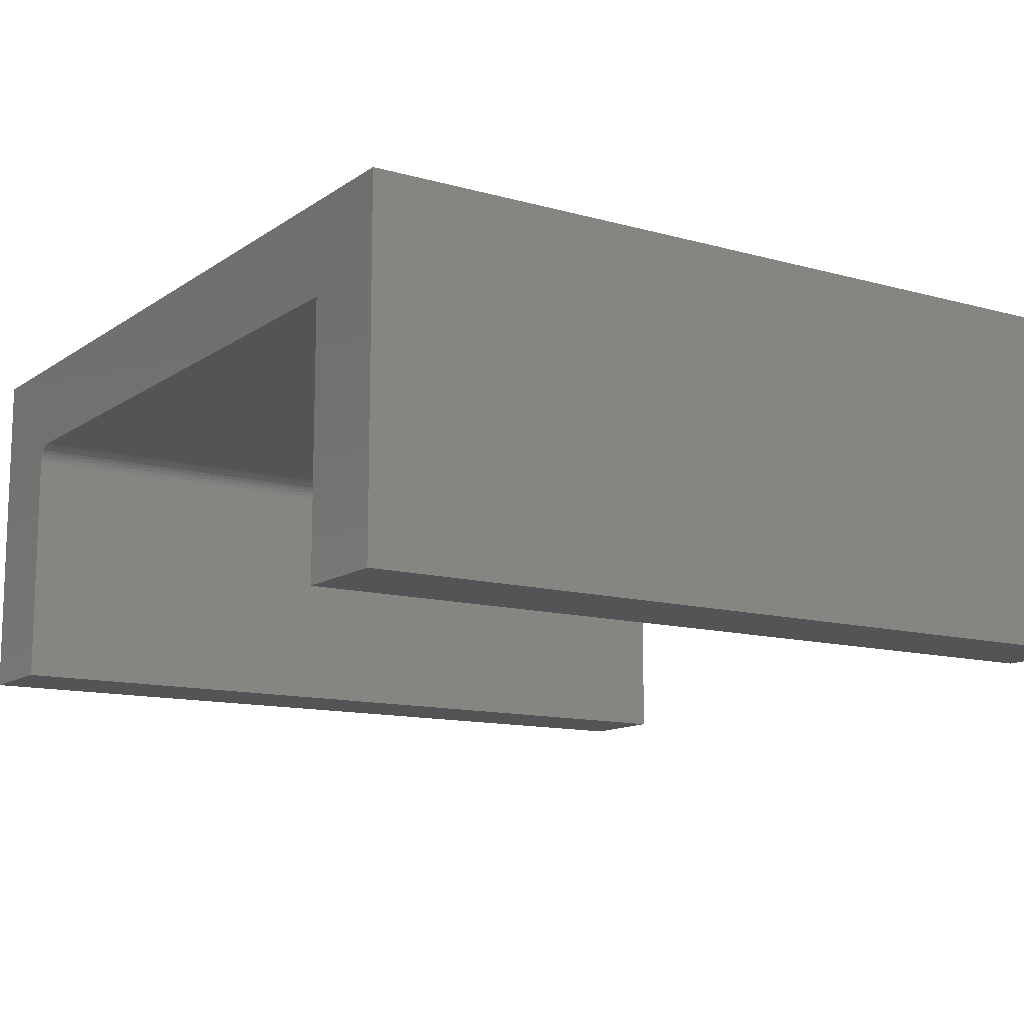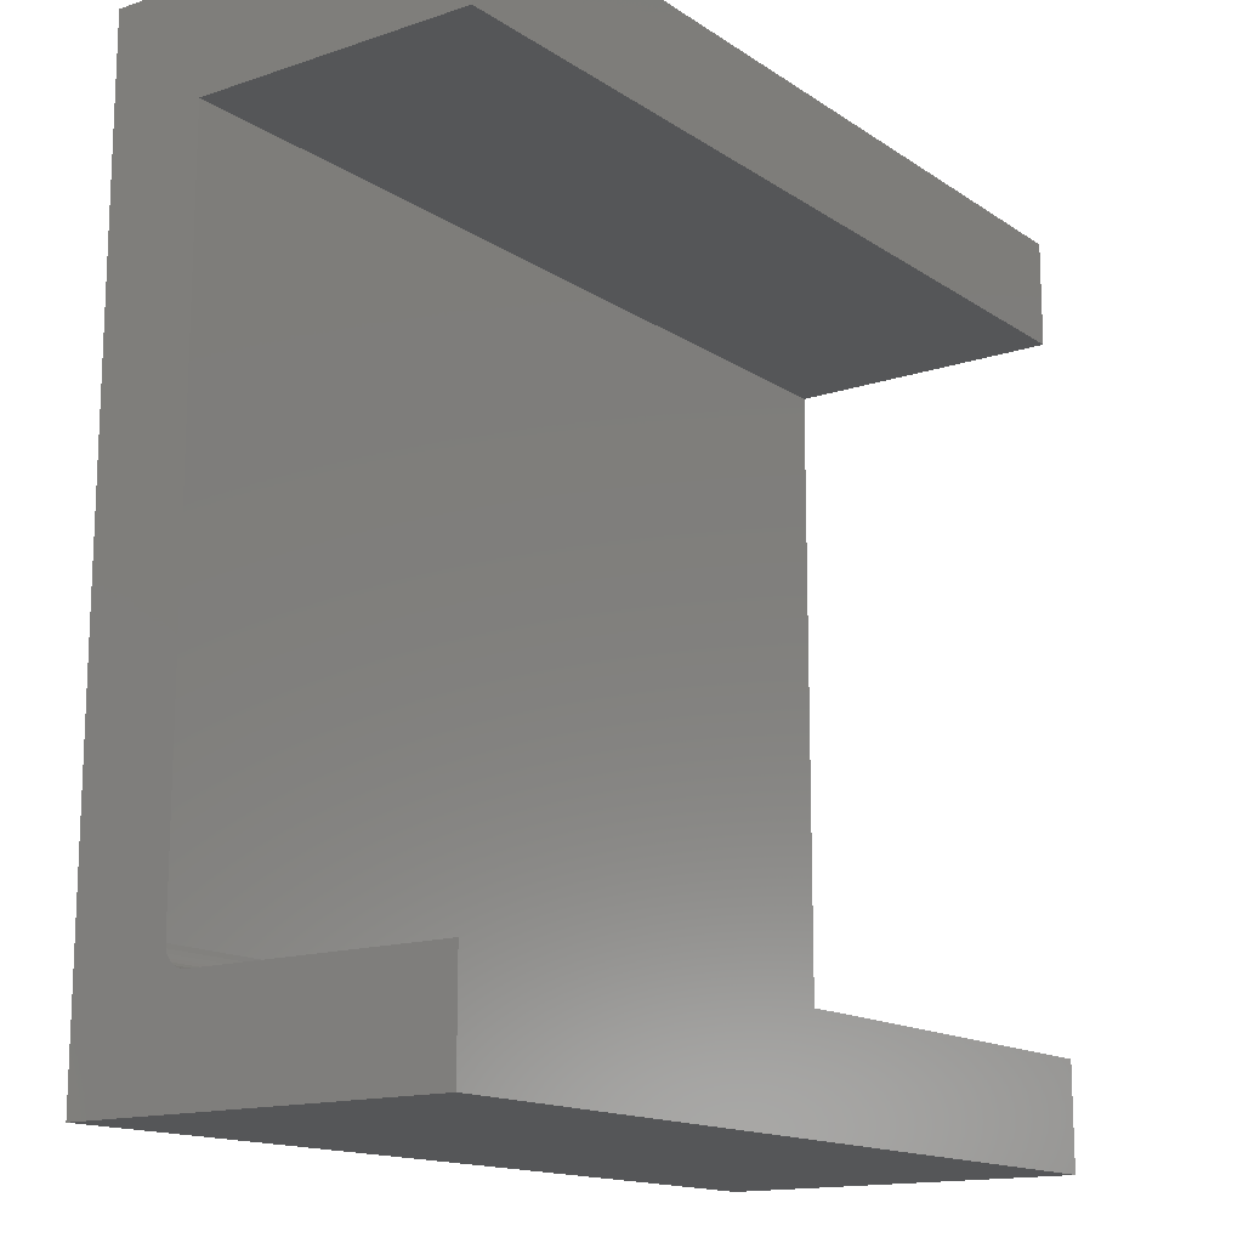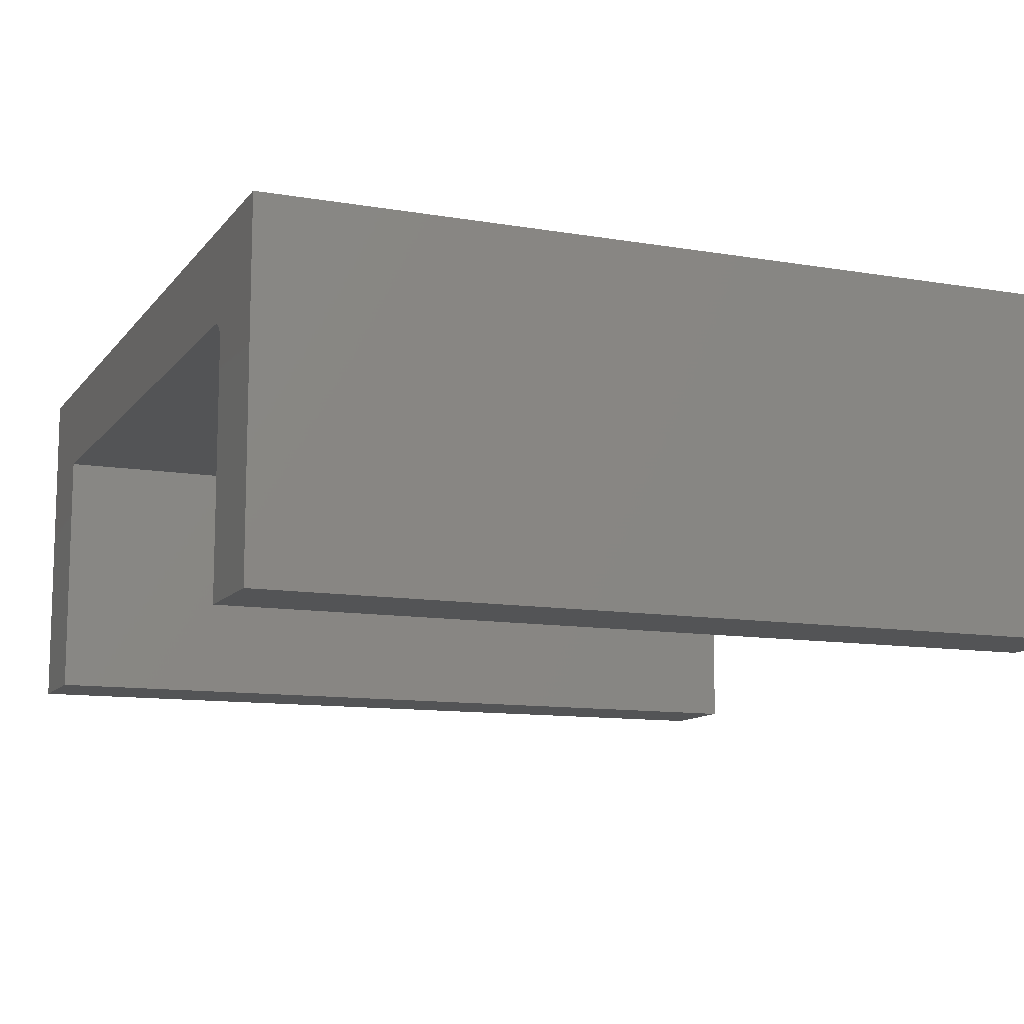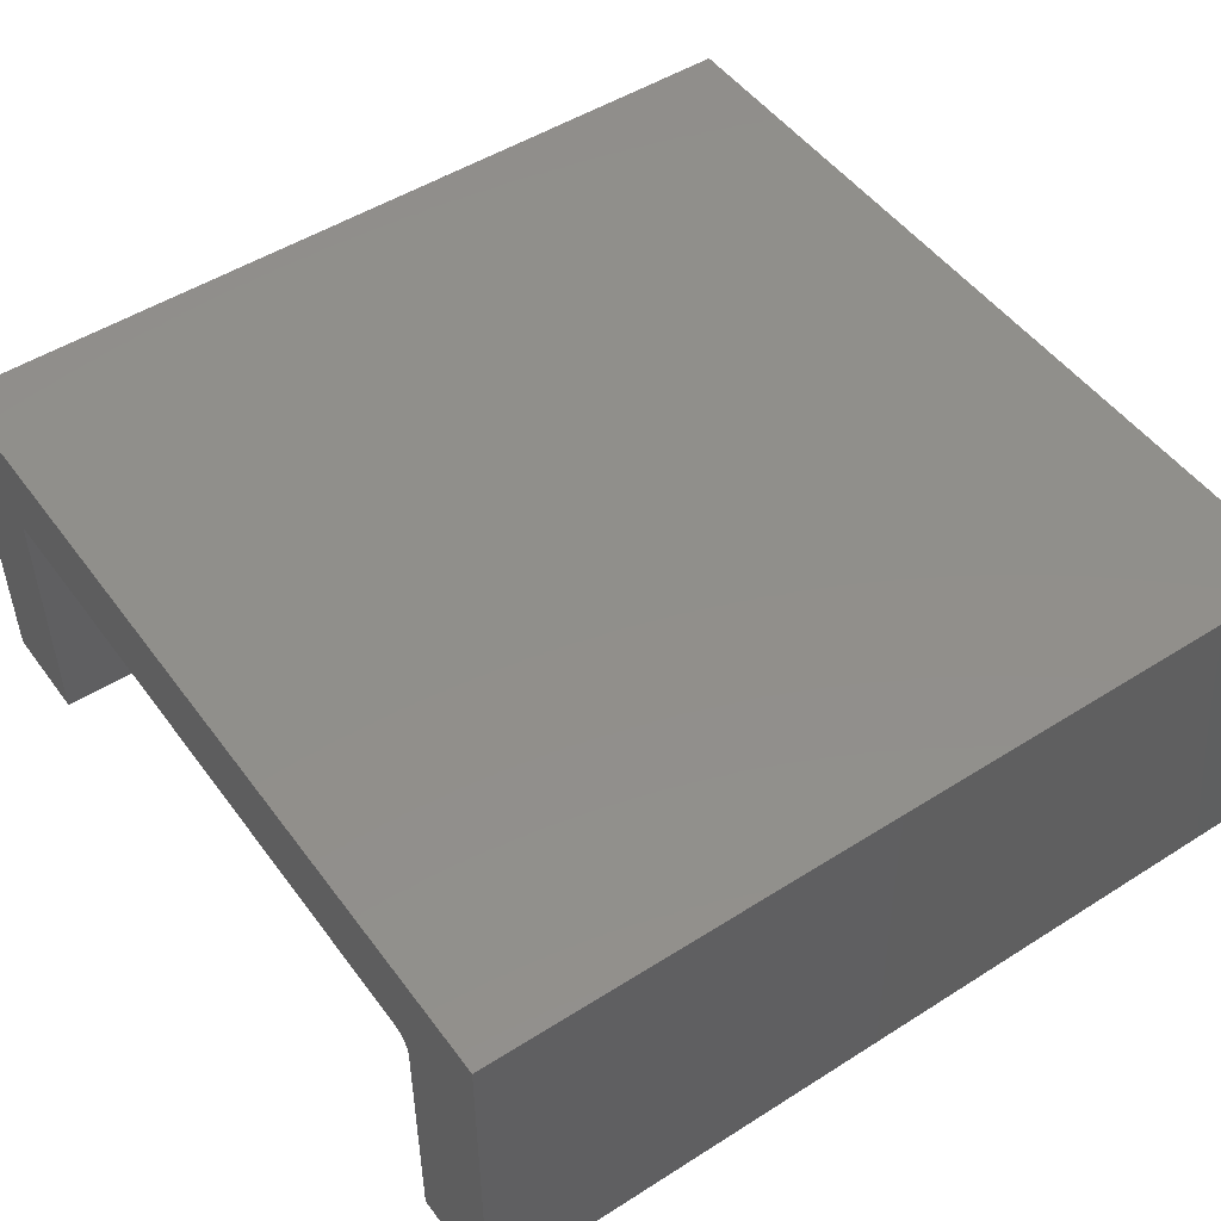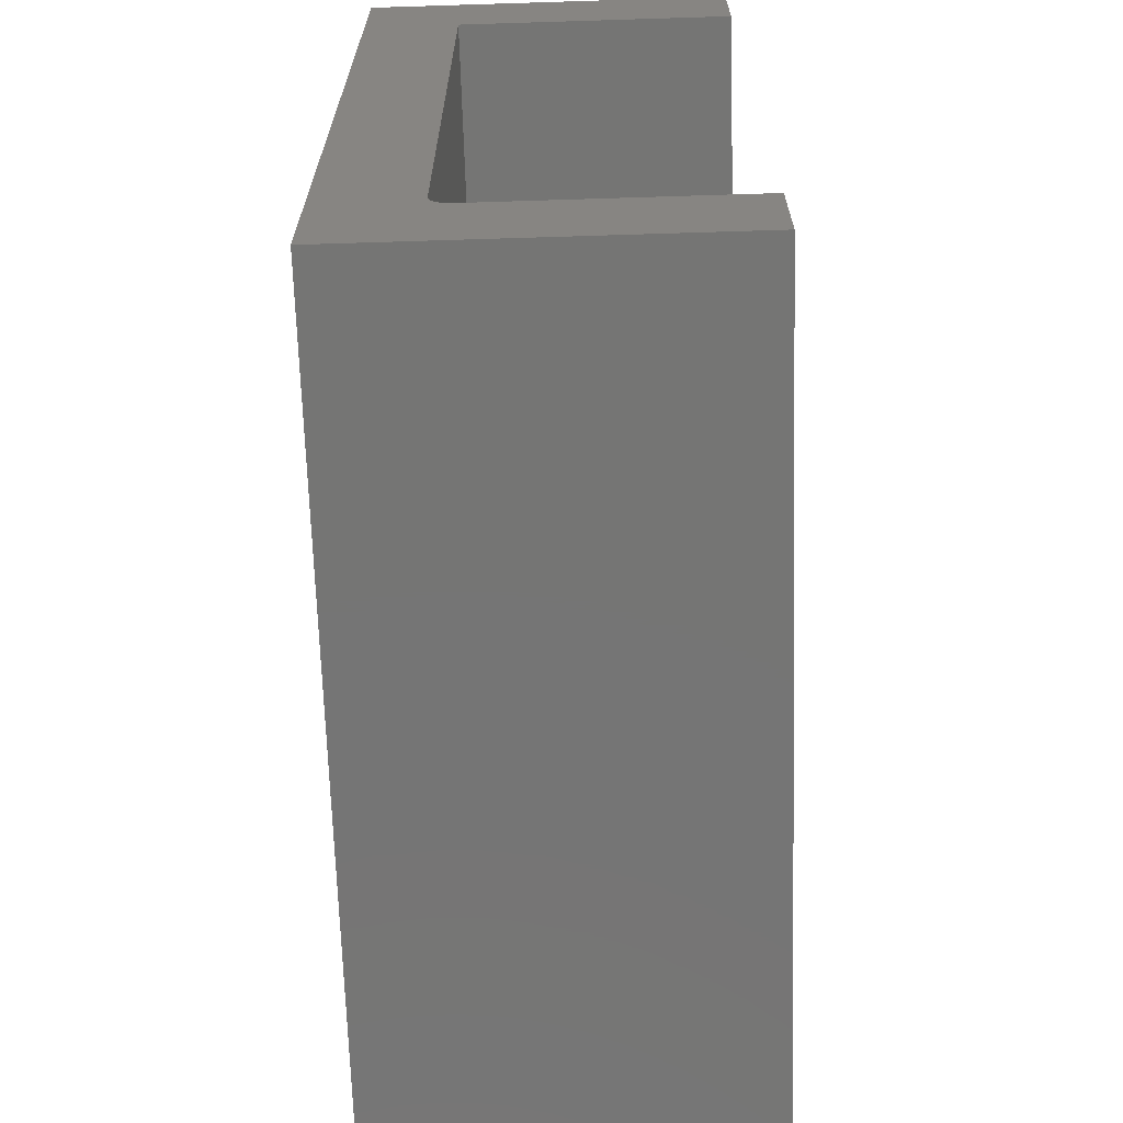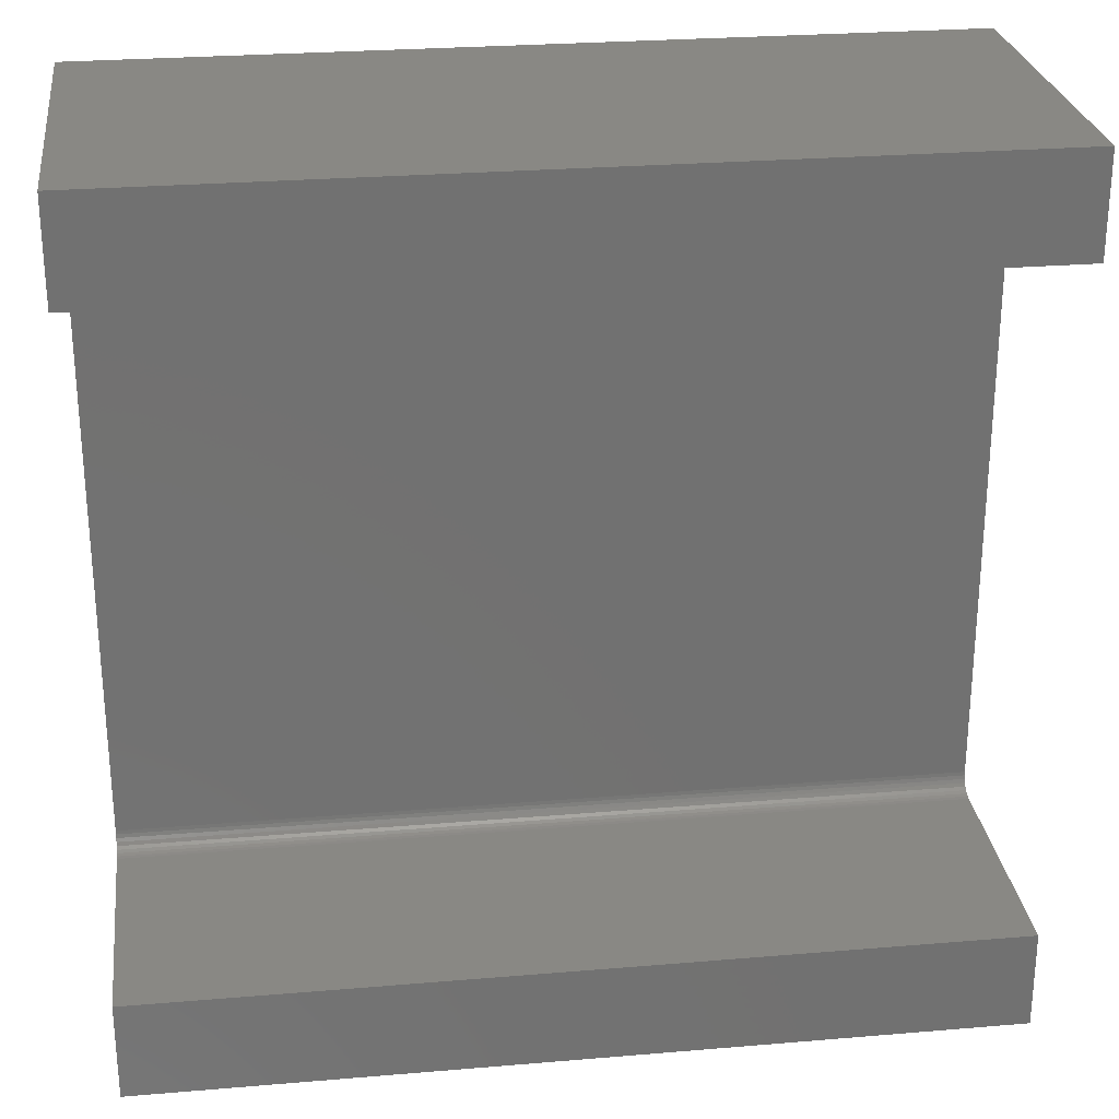
<metadata>
{"format":"stl","ext":"stl","renderer":"f3d","projection":"perspective","resolution":1024,"background":"white","views":[{"elev":-12.3,"azim":146.8,"up":"+Z"},{"elev":-14.9,"azim":125.8,"up":"+Y"},{"elev":-11.2,"azim":-22.6,"up":"+Z"},{"elev":49.7,"azim":-35.0,"up":"+Z"},{"elev":-67.4,"azim":91.8,"up":"+Y"},{"elev":26.6,"azim":172.5,"up":"+Y"}]}
</metadata>
<code>
# stl→obj: 32 verts, 60 faces
v -0.3359 -0.2416 0.2622
v -0.3359 0.265 0.2622
v 0.3359 -0.2416 0.2622
v 0.3359 0.265 0.2622
v -0.3359 -0.2572 0.05469
v -0.3359 -0.2572 0.2465
v 0.3359 -0.2572 0.05469
v 0.3359 -0.2572 0.2465
v -0.3359 -0.3359 0.05469
v -0.3359 -0.3359 0.3337
v -0.3359 0.3438 0.3337
v -0.3359 -0.2447 0.2619
v -0.3359 -0.2476 0.261
v -0.3359 -0.2503 0.2595
v -0.3359 -0.2527 0.2576
v -0.3359 -0.2546 0.2552
v -0.3359 -0.256 0.2525
v -0.3359 -0.2569 0.2496
v -0.3359 0.265 0.05469
v -0.3359 0.3438 0.05469
v 0.3359 -0.3359 0.05469
v 0.3359 -0.3359 0.3337
v 0.3359 -0.2569 0.2496
v 0.3359 -0.256 0.2525
v 0.3359 -0.2546 0.2552
v 0.3359 -0.2527 0.2576
v 0.3359 -0.2503 0.2595
v 0.3359 -0.2476 0.261
v 0.3359 -0.2447 0.2619
v 0.3359 0.3438 0.3337
v 0.3359 0.265 0.05469
v 0.3359 0.3438 0.05469
f 1 2 3
f 3 2 4
f 5 6 7
f 7 6 8
f 5 9 6
f 10 11 2
f 10 2 1
f 10 1 12
f 10 12 13
f 10 13 14
f 10 14 15
f 10 15 16
f 10 16 17
f 10 17 18
f 10 18 6
f 10 6 9
f 2 11 19
f 19 11 20
f 8 21 7
f 22 21 8
f 22 8 23
f 22 23 24
f 22 24 25
f 22 25 26
f 22 26 27
f 22 27 28
f 22 28 29
f 22 29 3
f 22 3 4
f 22 4 30
f 4 31 30
f 30 31 32
f 15 25 16
f 16 25 24
f 16 24 17
f 17 24 23
f 17 23 18
f 18 23 8
f 18 8 6
f 25 15 26
f 26 15 14
f 26 14 27
f 27 14 13
f 27 13 28
f 28 13 12
f 28 12 29
f 29 12 1
f 29 1 3
f 10 9 22
f 22 9 21
f 30 11 22
f 22 11 10
f 20 11 32
f 32 11 30
f 31 19 32
f 32 19 20
f 2 19 4
f 4 19 31
f 21 9 7
f 7 9 5

</code>
